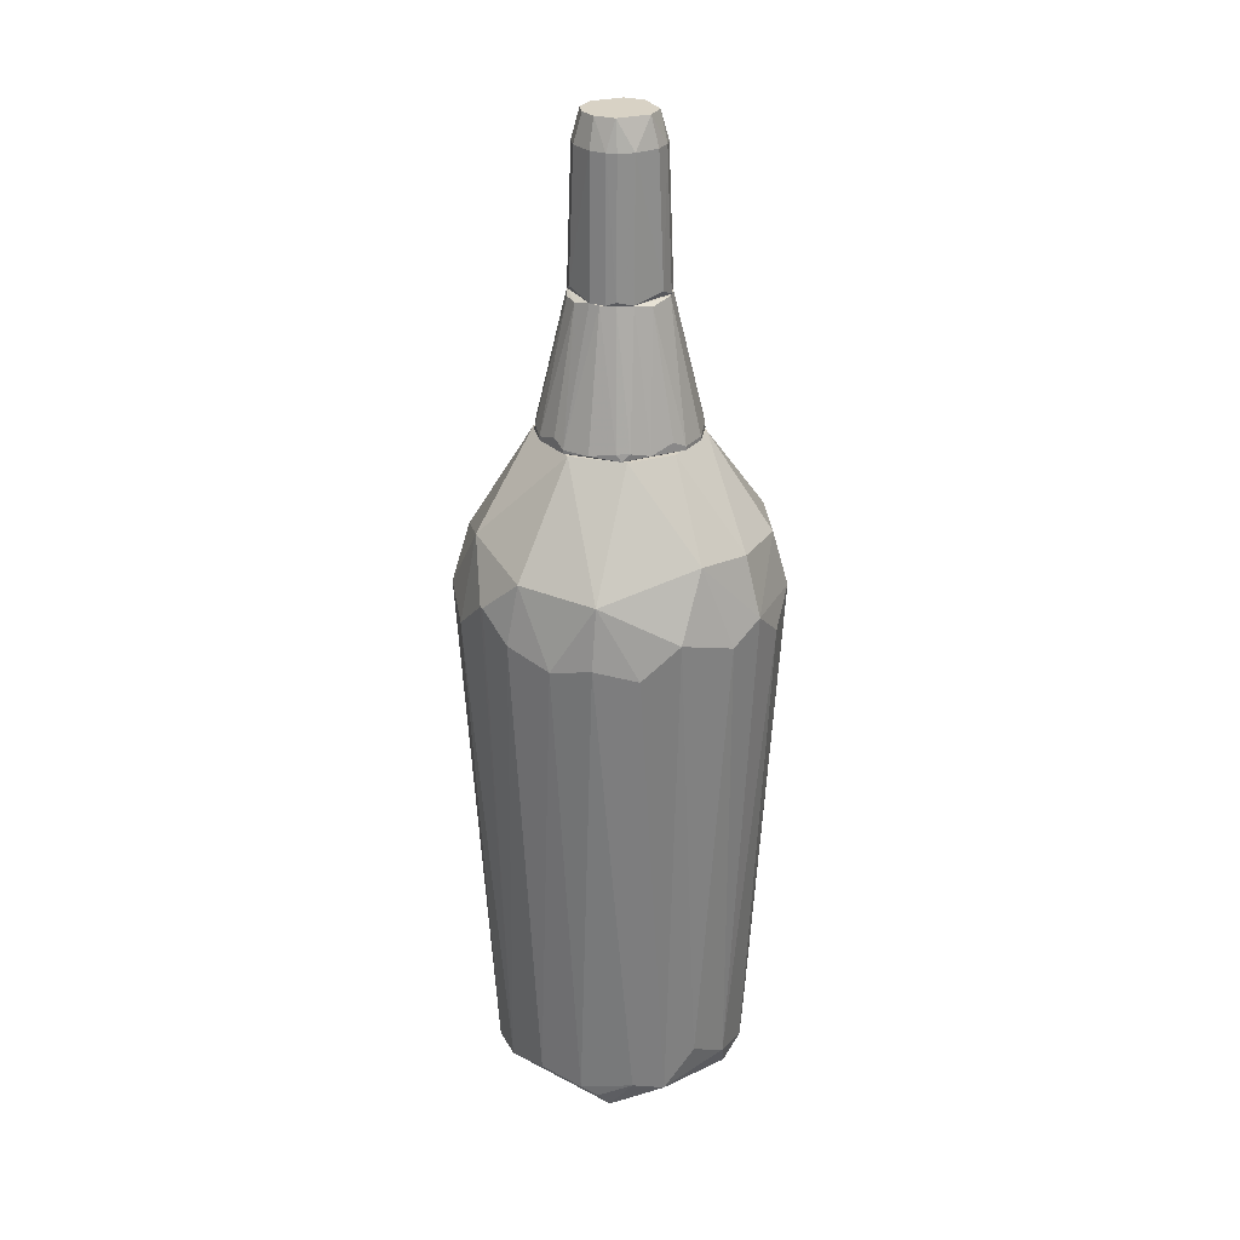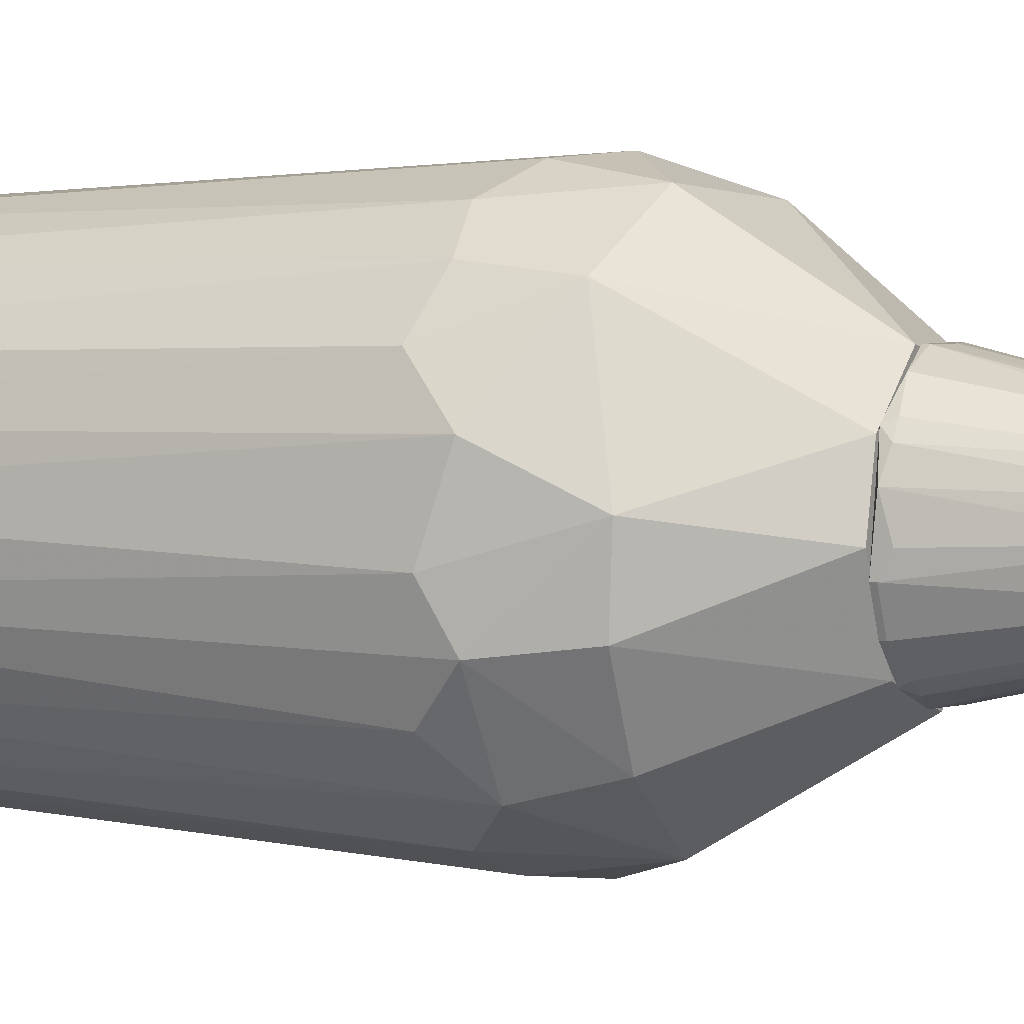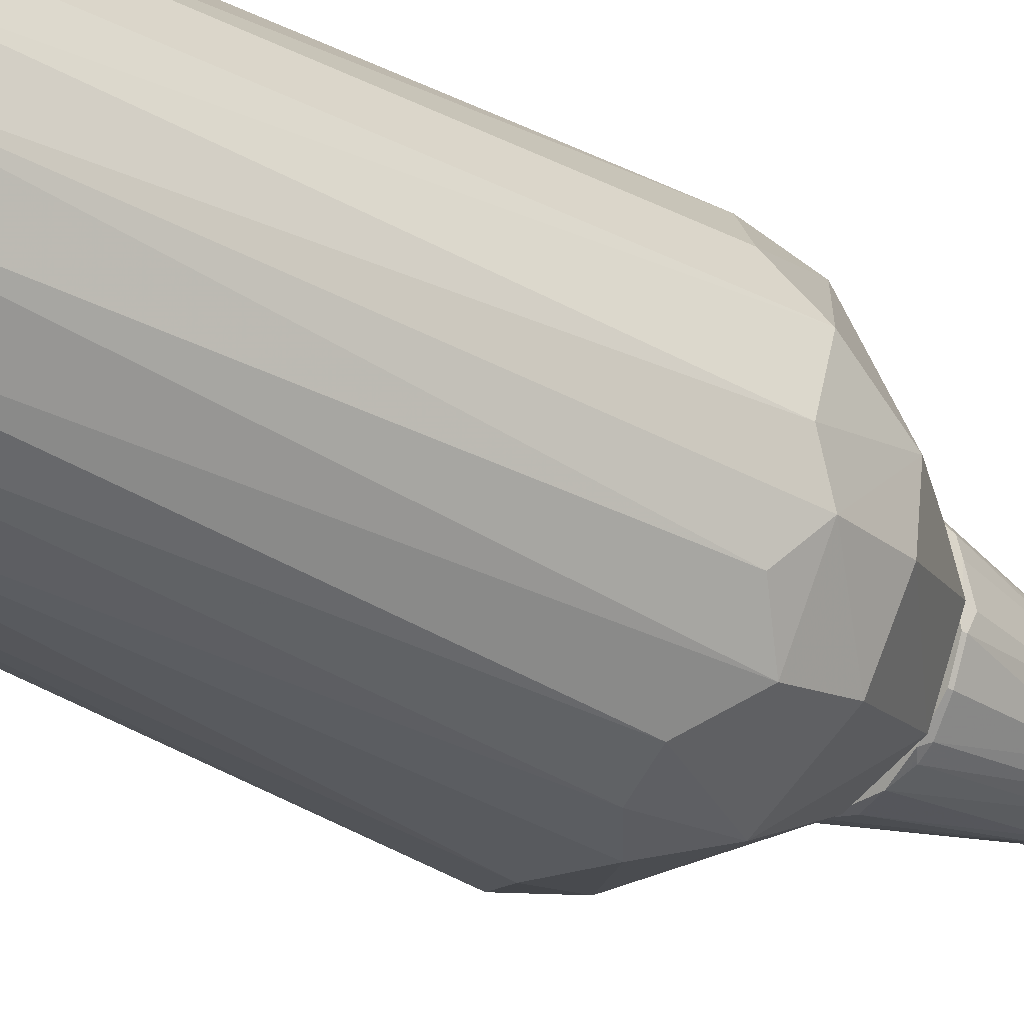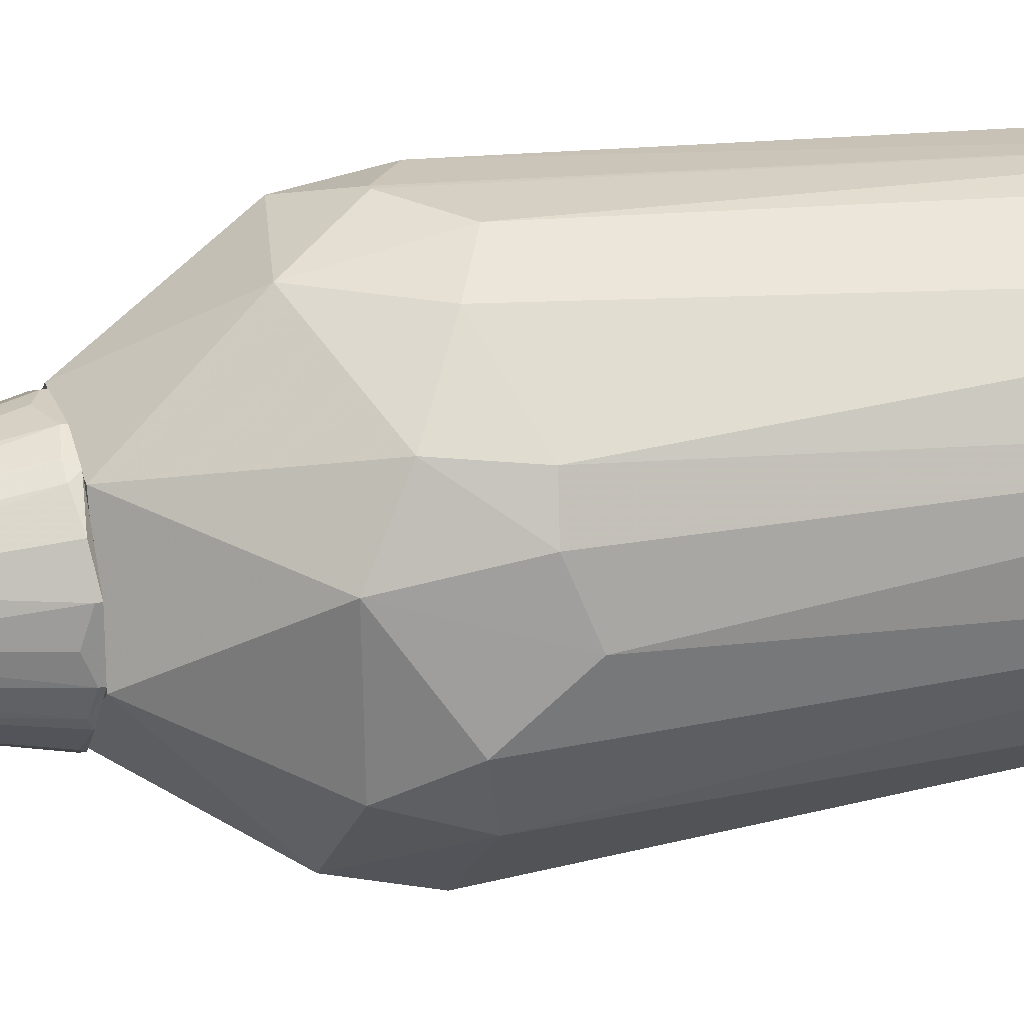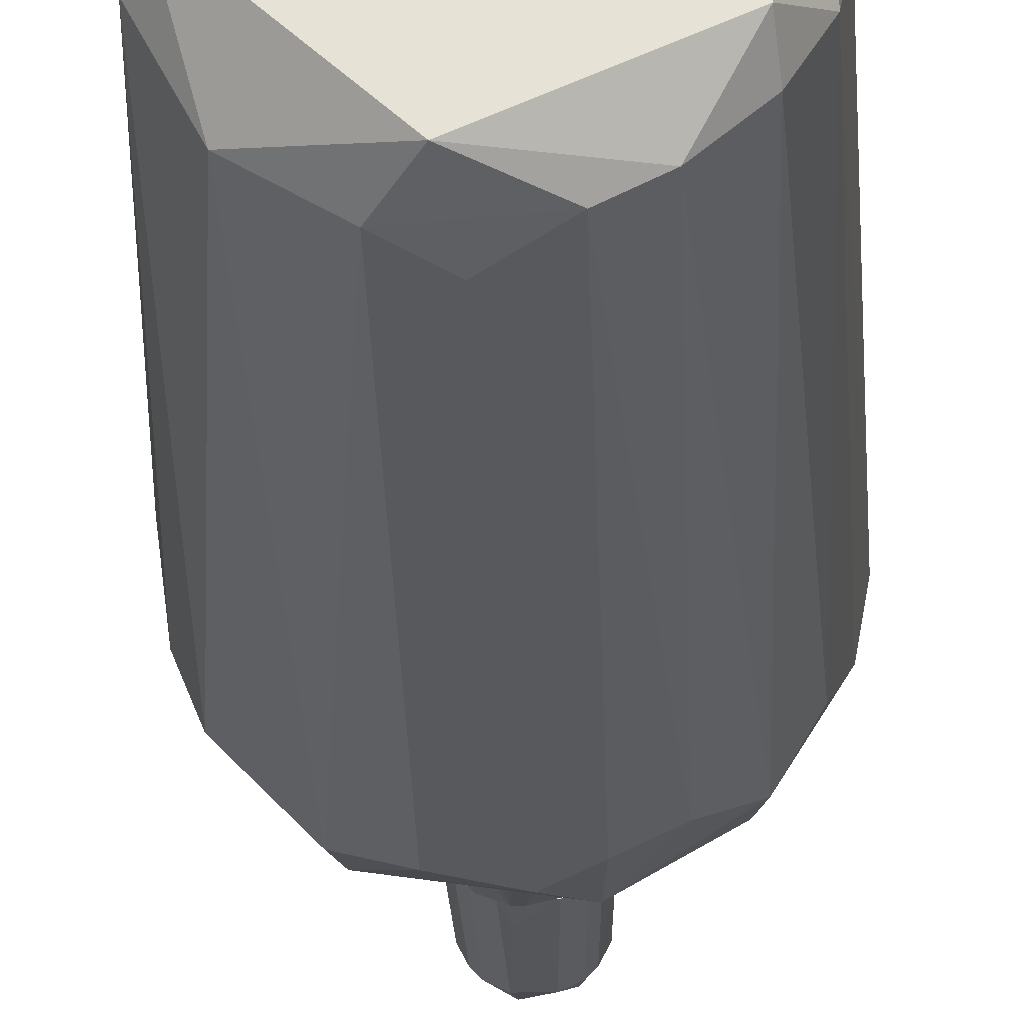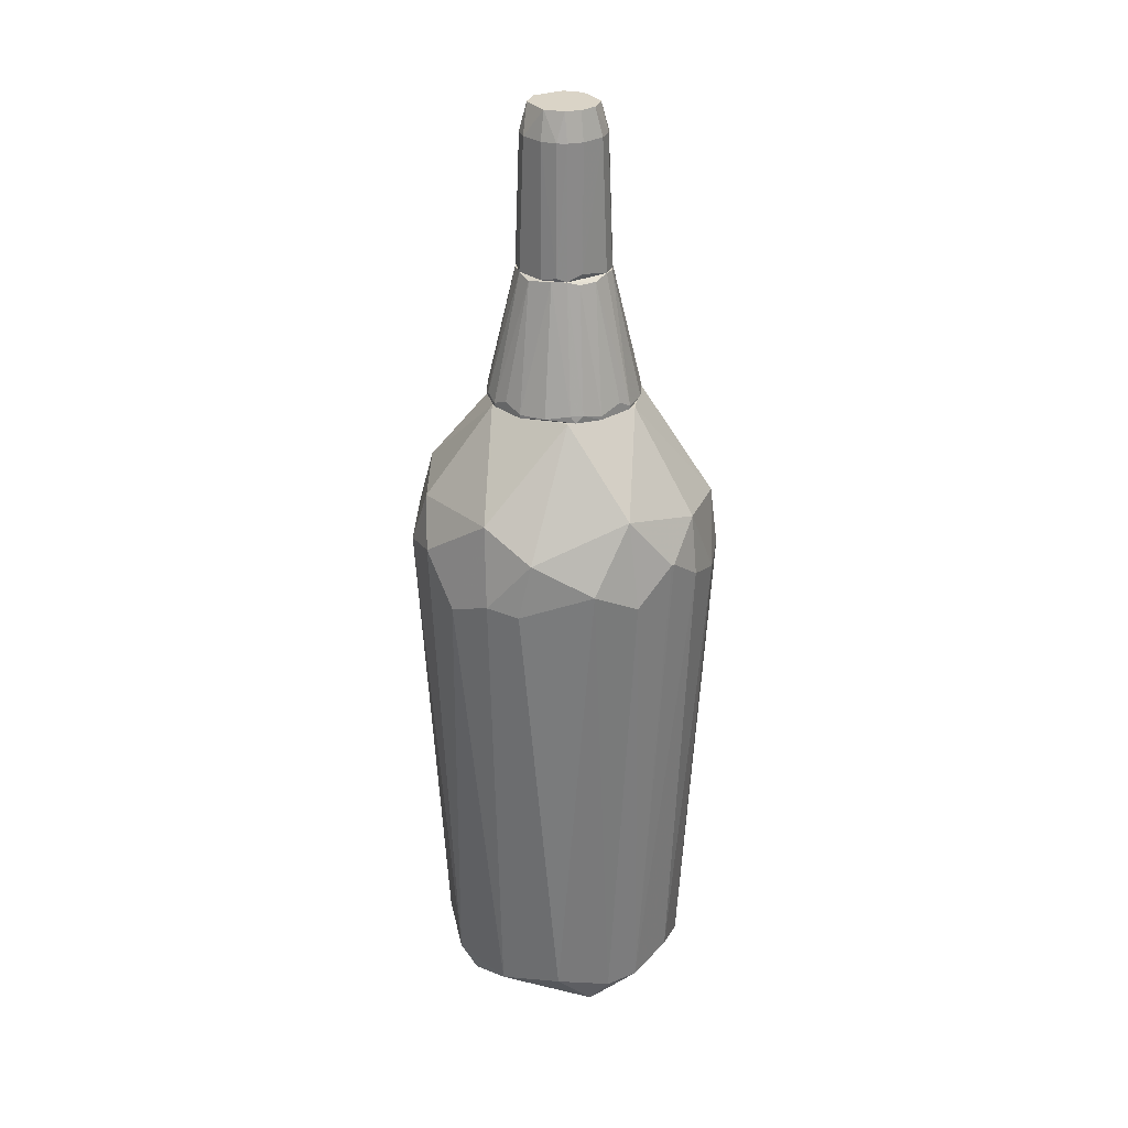
<metadata>
{"format":"obj","ext":"obj","renderer":"f3d","projection":"perspective","resolution":1024,"background":"white","views":[{"elev":27.7,"azim":54.9,"up":"+Y"},{"elev":3.3,"azim":116.5,"up":"+Z"},{"elev":-31.4,"azim":49.9,"up":"+Z"},{"elev":24.5,"azim":-107.3,"up":"+Z"},{"elev":-27.2,"azim":1.4,"up":"+Z"},{"elev":28.9,"azim":-42.3,"up":"+Y"}]}
</metadata>
<code>
o convex_0
v -0.004894 0.1843 -0.07339
v 0.004886 0.05708 0.1452
v 0.001617 0.05708 0.1452
v -0.01467 -0.4585 -0.1061
v 0.1452 0.0309 -0.01468
v 0.08321 -0.4421 0.08319
v -0.1159 -0.4324 0.03426
v -0.142 0.05374 -0.03426
v 0.008128 0.05047 -0.1452
v 0.09626 -0.4324 -0.07339
v -0.1159 0.07338 0.08319
v -0.04077 -0.4356 0.1126
v 0.1028 0.0832 0.09627
v -0.08646 -0.4225 -0.08647
v -0.04731 0.1843 0.05706
v 0.1028 0.04726 -0.1061
v -0.07668 0.05047 -0.1256
v 0.0734 0.1843 -0.004894
v 0.1159 -0.4356 0.03099
v 0.03426 -0.4324 -0.1158
v 0.03753 -0.4225 0.1158
v -0.07668 0.04405 0.1256
v 0.106 0.02769 0.1028
v -0.07017 0.1843 -0.02118
v -0.1061 -0.4585 -0.02118
v -0.0375 -0.4225 -0.1158
v 0.02445 0.1843 0.07014
v -0.08646 -0.4225 0.08646
v 0.142 0.04726 0.0375
v -0.1387 0.02442 0.04731
v 0.08321 -0.4585 0.07014
v -0.1256 0.04399 -0.07668
v -0.1159 -0.4324 -0.03426
v 0.09626 0.0995 -0.09298
v 0.1159 -0.4226 -0.0375
v 0.07667 0.02121 0.1256
v 0.1387 0.04726 -0.04731
v 0.07016 0.01793 -0.1289
v -0.05058 -0.4585 0.09627
v 0.09299 -0.4585 -0.05709
v -0.1289 0.0995 0.03426
v -0.07017 0.1027 -0.1126
v -0.03426 0.106 0.1256
v -0.1452 0.008116 0.004858
v 0.1289 0.106 0.008128
v 0.03426 0.09289 -0.1322
v -0.1256 0.02114 0.07668
v 0.106 -0.4258 0.06033
v 0.04077 0.08968 0.1321
v -0.0375 0.03423 -0.142
v -0.1224 0.09622 -0.05709
v -0.0375 0.02442 0.142
v -0.008135 -0.4356 0.1191
v 0.06363 -0.4356 -0.1028
v 0.04731 0.1843 -0.05707
v 0.1256 0.02114 -0.07668
v -0.004894 -0.3997 -0.1223
v 0.03753 0.03423 0.142
v 0.06363 0.1843 0.0375
v 0.1224 -0.3998 0.001617
v 0.0734 -0.4324 0.09624
v 0.1256 0.1028 -0.04077
v 0.1289 0.01793 0.07014
v 0.03753 0.02442 -0.142
f 20 57 64
f 1 15 18
f 15 1 24
f 14 4 25
f 4 14 26
f 14 17 26
f 20 4 26
f 18 15 27
f 12 22 28
f 25 4 31
f 17 14 32
f 25 7 33
f 14 25 33
f 8 32 33
f 32 14 33
f 23 13 36
f 16 34 37
f 5 35 37
f 7 25 39
f 28 7 39
f 12 28 39
f 25 31 39
f 31 4 40
f 19 31 40
f 10 35 40
f 35 19 40
f 11 15 41
f 15 24 41
f 30 11 41
f 24 1 42
f 17 32 42
f 3 2 43
f 15 11 43
f 11 22 43
f 27 15 43
f 7 30 44
f 33 7 44
f 8 33 44
f 41 8 44
f 30 41 44
f 29 5 45
f 13 29 45
f 5 37 45
f 34 16 46
f 16 38 46
f 42 1 46
f 9 42 46
f 22 11 47
f 7 28 47
f 28 22 47
f 30 7 47
f 11 30 47
f 6 31 48
f 31 19 48
f 13 27 49
f 36 13 49
f 43 2 49
f 27 43 49
f 26 17 50
f 42 9 50
f 17 42 50
f 32 8 51
f 8 41 51
f 41 24 51
f 24 42 51
f 42 32 51
f 22 12 52
f 3 43 52
f 43 22 52
f 2 3 53
f 12 39 53
f 39 31 53
f 3 52 53
f 52 12 53
f 16 10 54
f 4 20 54
f 38 16 54
f 20 38 54
f 40 4 54
f 10 40 54
f 1 18 55
f 46 1 55
f 34 46 55
f 10 16 56
f 35 10 56
f 16 37 56
f 37 35 56
f 20 26 57
f 50 9 57
f 26 50 57
f 21 36 58
f 49 2 58
f 36 49 58
f 2 53 58
f 53 21 58
f 27 13 59
f 18 27 59
f 13 45 59
f 45 18 59
f 5 29 60
f 29 19 60
f 35 5 60
f 19 35 60
f 31 6 61
f 36 21 61
f 23 36 61
f 6 48 61
f 48 23 61
f 21 53 61
f 53 31 61
f 37 34 62
f 18 45 62
f 45 37 62
f 55 18 62
f 34 55 62
f 13 23 63
f 29 13 63
f 19 29 63
f 23 48 63
f 48 19 63
f 38 20 64
f 46 38 64
f 9 46 64
f 57 9 64
o convex_1
v 0.004886 0.1942 0.07016
v -0.01793 0.1844 -0.07017
v -0.02772 0.1844 -0.0669
v -0.008136 0.3084 -0.04406
v 0.07016 0.1844 -0.01793
v -0.07017 0.1844 0.01794
v 0.01468 0.3084 0.04078
v -0.03752 0.3084 0.02446
v 0.03753 0.3084 -0.02446
v 0.06037 0.1844 0.04078
v -0.06363 0.1909 -0.03425
v 0.03426 0.1909 -0.06363
v -0.04077 0.1844 0.06037
v 0.04078 0.3084 0.01468
v -0.04077 0.3084 -0.01468
v -0.01793 0.3051 0.04078
v 0.04078 0.1877 0.06037
v -0.02446 0.3084 -0.03752
v 0.06037 0.1844 -0.04077
v 0.07016 0.1877 0.01794
v 0.01794 0.3051 -0.04077
v 0.01794 0.1877 -0.07017
v -0.06038 0.1877 0.04078
v 0.03426 0.3084 0.02773
v -0.01793 0.1844 0.07016
v -0.07017 0.1844 -0.01793
v 0.04405 0.3051 -0.001611
v -0.04406 0.3051 0.001617
v -0.04406 0.1909 -0.05711
v -0.001611 0.3051 0.04405
v 0.01794 0.1844 0.07016
v -0.03425 0.3084 -0.02772
v 0.04405 0.1909 -0.05711
v 0.02446 0.3084 0.03753
v -0.07017 0.1942 -0.001611
v 0.07016 0.1942 -0.00488
v -0.00488 0.1942 -0.07017
v 0.06362 0.1909 0.03426
v -0.04406 0.1909 0.0571
v 0.02773 0.3084 -0.03425
v 0.0571 0.1909 0.04405
v -0.03425 0.1909 0.06362
v -0.02772 0.3084 0.03426
v -0.06038 0.1877 -0.04077
v -0.07017 0.1877 0.01794
v 0.07016 0.1877 -0.01793
v 0.01794 0.1877 0.07016
v -0.01793 0.1877 0.07016
v 0.04078 0.1844 -0.06038
v -0.07017 0.1877 -0.01793
v -0.001611 0.3084 -0.04406
v 0.06037 0.1877 -0.04077
v -0.02772 0.1877 -0.0669
f 93 82 117
f 67 66 69
f 67 69 70
f 71 68 72
f 68 71 73
f 70 69 74
f 70 74 77
f 73 71 78
f 72 68 79
f 79 68 82
f 69 66 83
f 74 69 84
f 85 76 86
f 70 77 87
f 78 71 88
f 77 74 89
f 67 70 90
f 73 78 91
f 78 84 91
f 72 79 92
f 74 81 95
f 89 74 95
f 65 89 95
f 75 79 96
f 79 82 96
f 82 93 96
f 88 71 98
f 90 70 99
f 84 69 100
f 91 84 100
f 66 68 101
f 86 66 101
f 74 84 102
f 84 78 102
f 78 88 102
f 72 87 103
f 87 77 103
f 68 73 104
f 76 85 104
f 73 97 104
f 97 76 104
f 81 74 105
f 88 98 105
f 98 81 105
f 74 102 105
f 102 88 105
f 77 89 106
f 103 77 106
f 103 106 107
f 71 72 107
f 94 71 107
f 80 94 107
f 72 103 107
f 106 80 107
f 67 90 108
f 90 75 108
f 93 67 108
f 75 96 108
f 96 93 108
f 70 87 109
f 87 72 109
f 72 92 109
f 99 70 109
f 92 99 109
f 69 83 110
f 73 91 110
f 100 69 110
f 91 100 110
f 94 65 111
f 71 94 111
f 65 95 111
f 95 81 111
f 98 71 111
f 81 98 111
f 89 65 112
f 65 94 112
f 94 80 112
f 106 89 112
f 80 106 112
f 83 66 113
f 86 76 113
f 66 86 113
f 97 83 113
f 76 97 113
f 79 75 114
f 75 90 114
f 92 79 114
f 90 99 114
f 99 92 114
f 85 86 115
f 101 68 115
f 86 101 115
f 68 104 115
f 104 85 115
f 97 73 116
f 83 97 116
f 110 83 116
f 73 110 116
f 66 67 117
f 68 66 117
f 82 68 117
f 67 93 117
o convex_2
v 0.04079 0.3084 0.01468
v -0.0408 0.3084 -0.01468
v -0.0408 0.3084 0.01468
v -0.02447 0.4585 -0.02122
v -0.01142 0.4324 0.03752
v 0.02447 0.4324 -0.03101
v 0.01468 0.3084 -0.0408
v 0.02447 0.4585 0.02121
v 0.01468 0.3084 0.04079
v -0.03101 0.4585 0.00815
v -0.01142 0.4324 -0.03753
v 0.03752 0.4324 -0.01142
v 0.03426 0.3084 -0.02774
v -0.02774 0.3084 -0.03427
v -0.02774 0.3084 0.03426
v 0.02121 0.4585 -0.02447
v -0.03753 0.4324 0.01142
v 0.02447 0.4324 0.031
v -0.03101 0.4324 -0.02447
v 0.03752 0.4324 0.01142
v -0.03101 0.4324 0.02447
v -0.008158 0.4585 0.031
v 0.03426 0.3117 0.02773
v -0.03753 0.4324 -0.01142
v 0.01142 0.4324 0.03752
v -0.01468 0.315 0.04079
v 0.04079 0.315 -0.01468
v -0.01468 0.3084 -0.0408
v 0.01142 0.4324 -0.03753
v -0.008158 0.4585 -0.03101
v 0.031 0.4585 -0.008158
v 0.031 0.4324 -0.02447
v -0.02447 0.4324 -0.03101
v -0.02447 0.4324 0.031
v 0.031 0.4324 0.02447
v 0.02773 0.3117 -0.03427
v -0.03427 0.3117 0.02773
v -0.03427 0.3117 -0.02774
v 0.02773 0.3084 0.03426
v -0.008158 0.3411 -0.0408
v -0.02122 0.4585 0.02447
v 0.00815 0.4585 0.031
f 139 142 159
f 120 119 118
f 118 119 124
f 120 118 126
f 125 121 127
f 118 124 130
f 124 119 131
f 120 126 132
f 121 125 133
f 119 120 134
f 127 134 138
f 125 127 139
f 118 137 140
f 127 121 141
f 119 134 141
f 134 127 141
f 121 136 141
f 126 135 142
f 139 122 142
f 132 126 143
f 142 122 143
f 126 142 143
f 118 130 144
f 137 118 144
f 129 137 144
f 124 131 145
f 133 123 146
f 133 146 147
f 121 133 147
f 146 128 147
f 133 125 148
f 137 129 148
f 125 137 148
f 123 133 149
f 144 130 149
f 129 144 149
f 133 148 149
f 148 129 149
f 136 121 150
f 128 145 150
f 145 131 150
f 121 147 150
f 147 128 150
f 122 139 151
f 132 143 151
f 143 122 151
f 125 135 152
f 137 125 152
f 135 140 152
f 140 137 152
f 130 124 153
f 146 123 153
f 124 146 153
f 123 149 153
f 149 130 153
f 120 132 154
f 134 120 154
f 138 134 154
f 132 151 154
f 151 138 154
f 131 119 155
f 119 141 155
f 141 136 155
f 136 150 155
f 150 131 155
f 126 118 156
f 135 126 156
f 118 140 156
f 140 135 156
f 124 145 157
f 145 128 157
f 146 124 157
f 128 146 157
f 127 138 158
f 139 127 158
f 138 151 158
f 151 139 158
f 135 125 159
f 125 139 159
f 142 135 159

</code>
